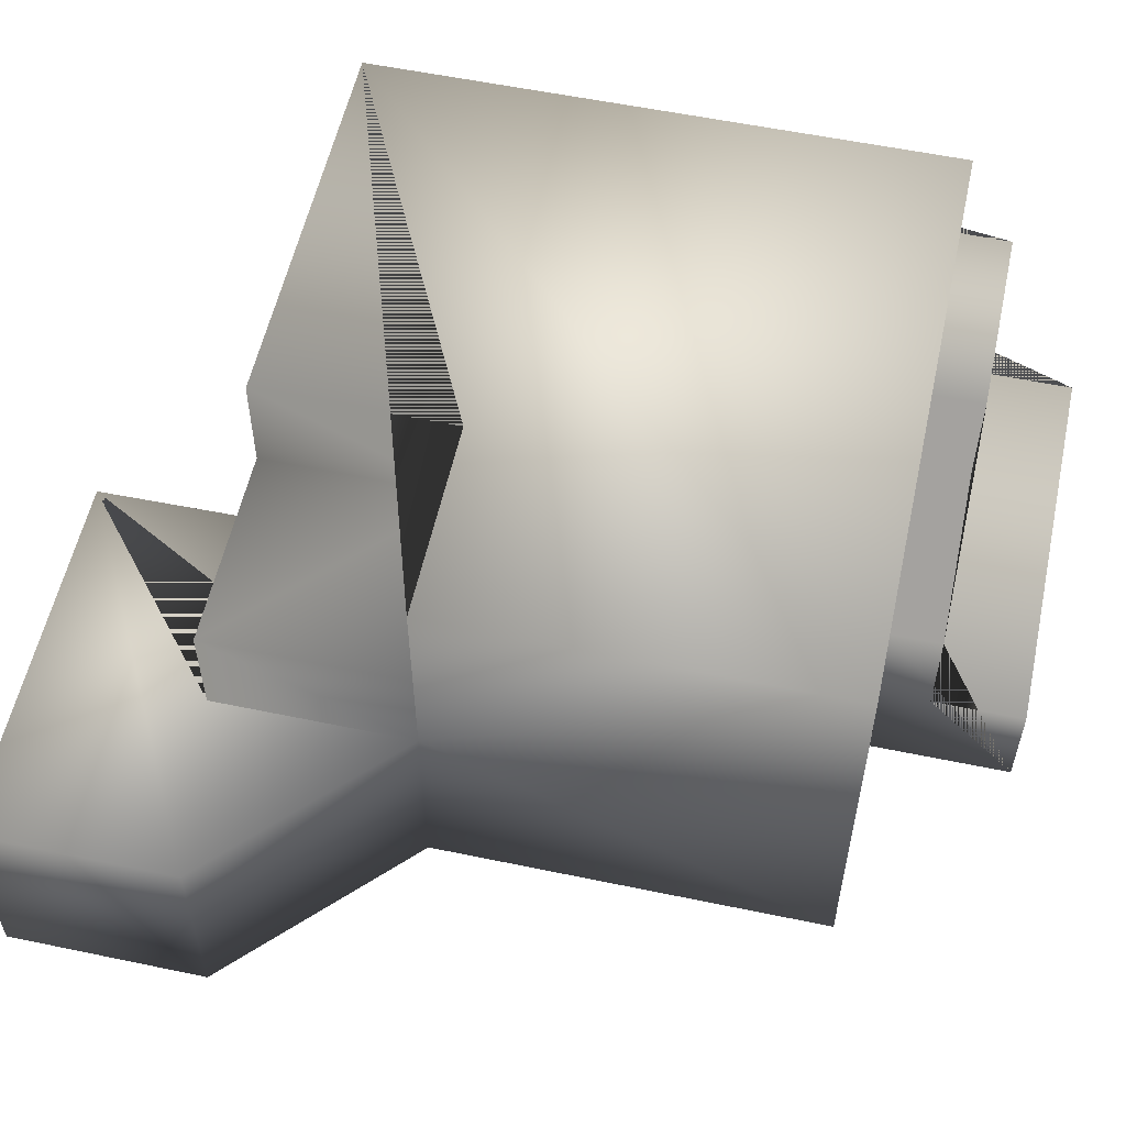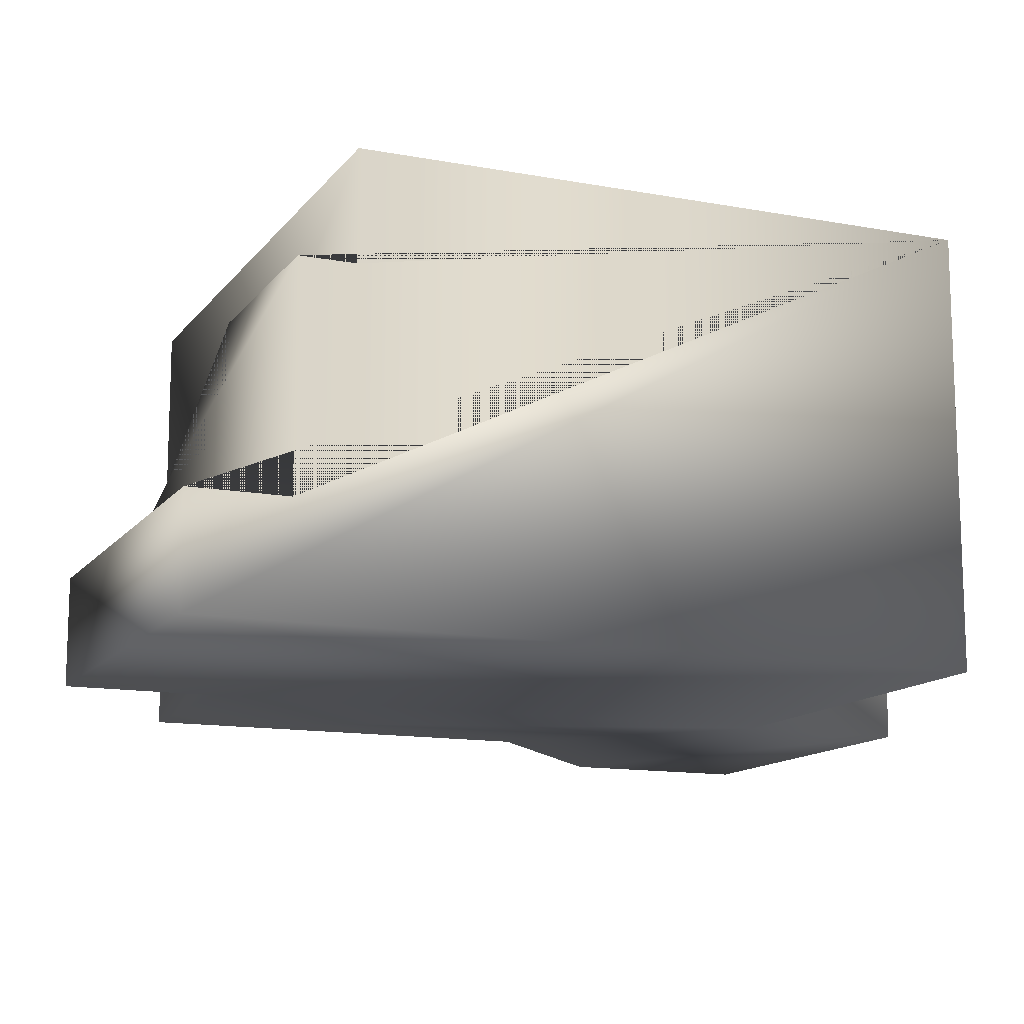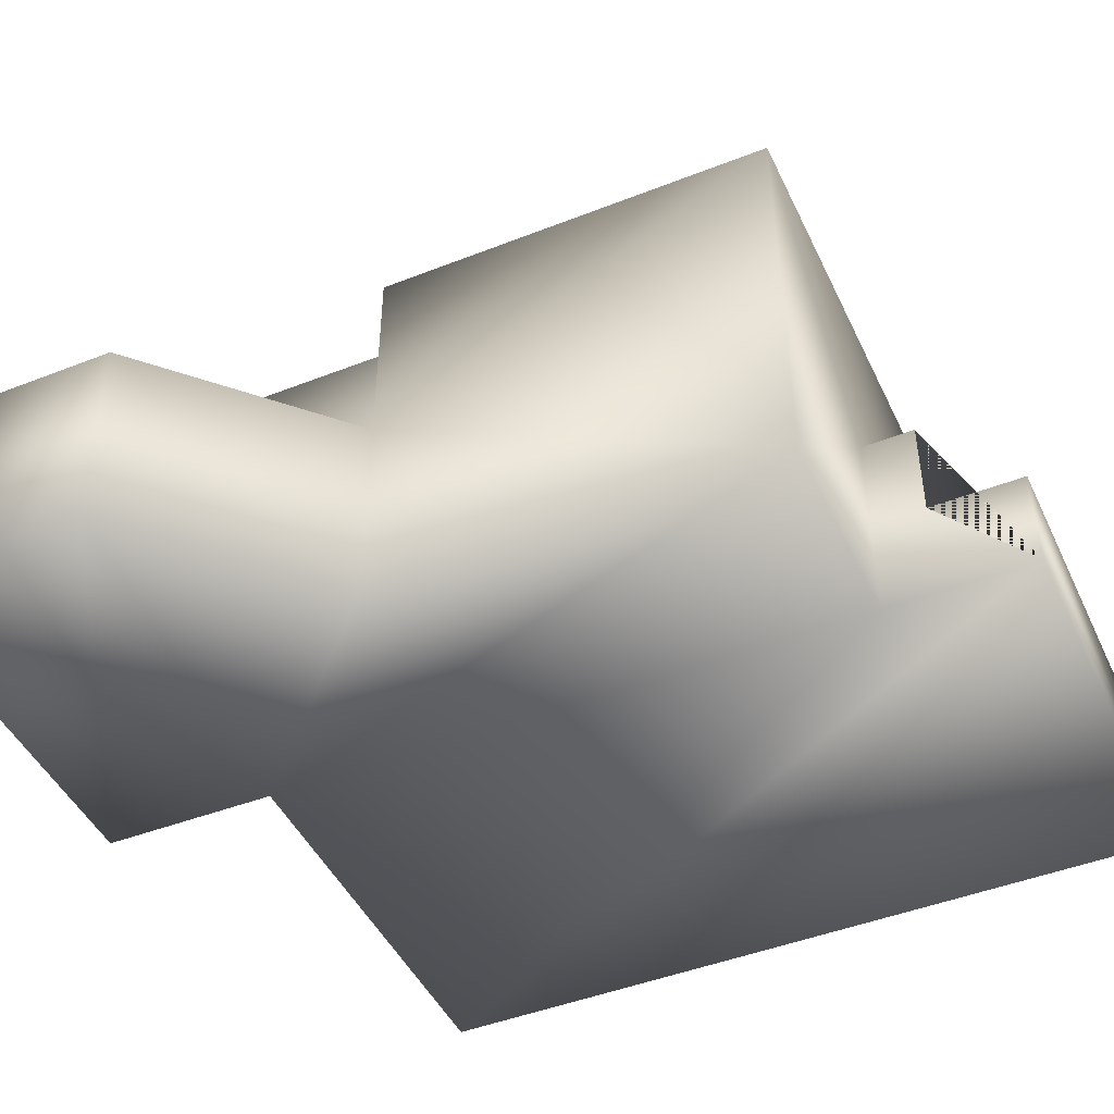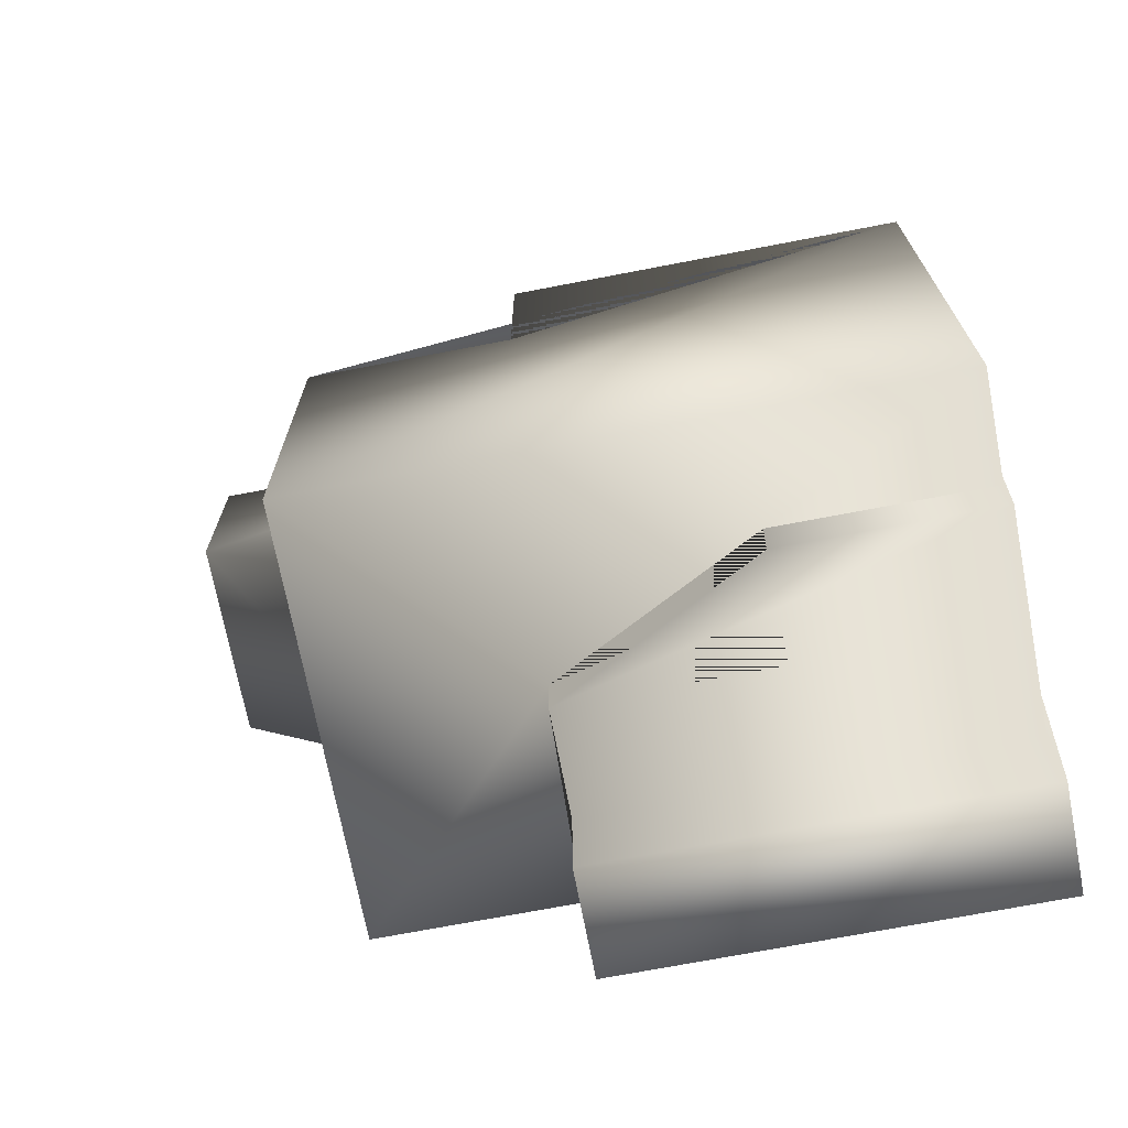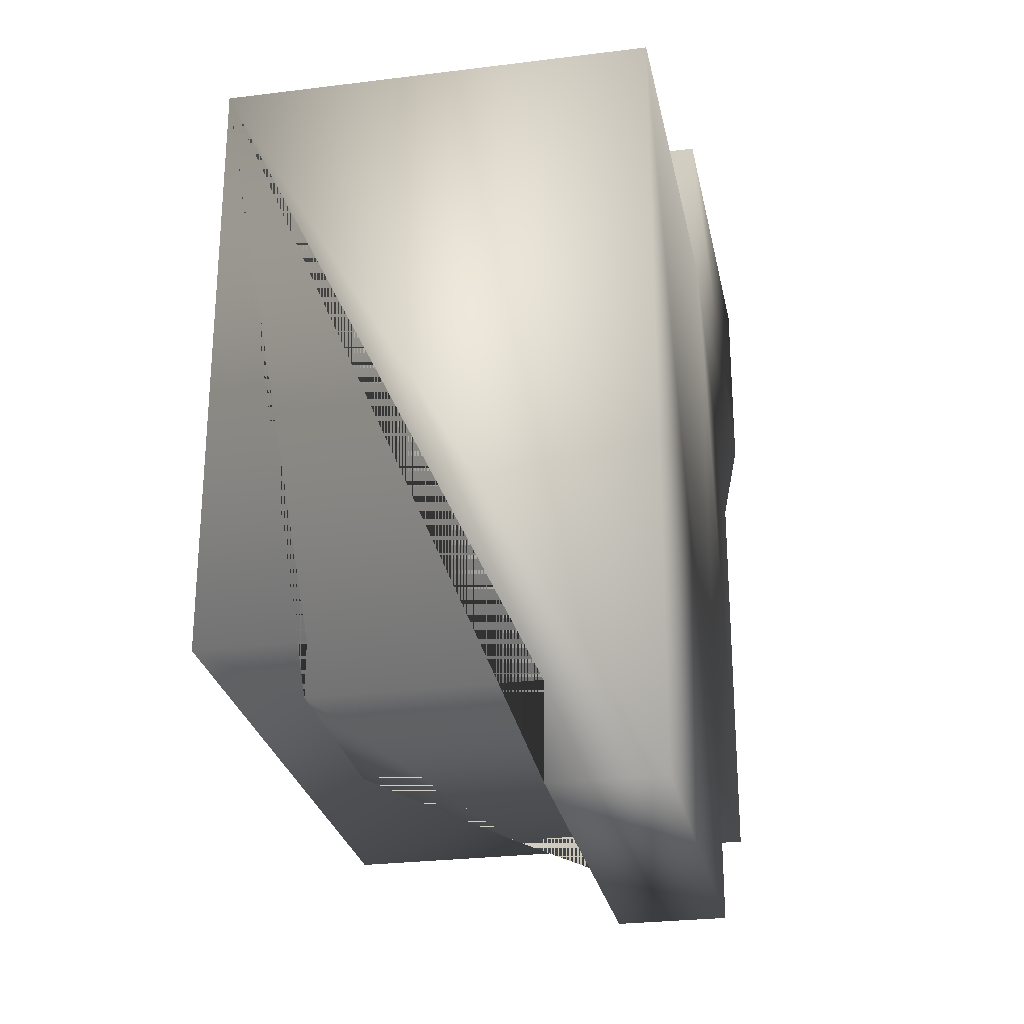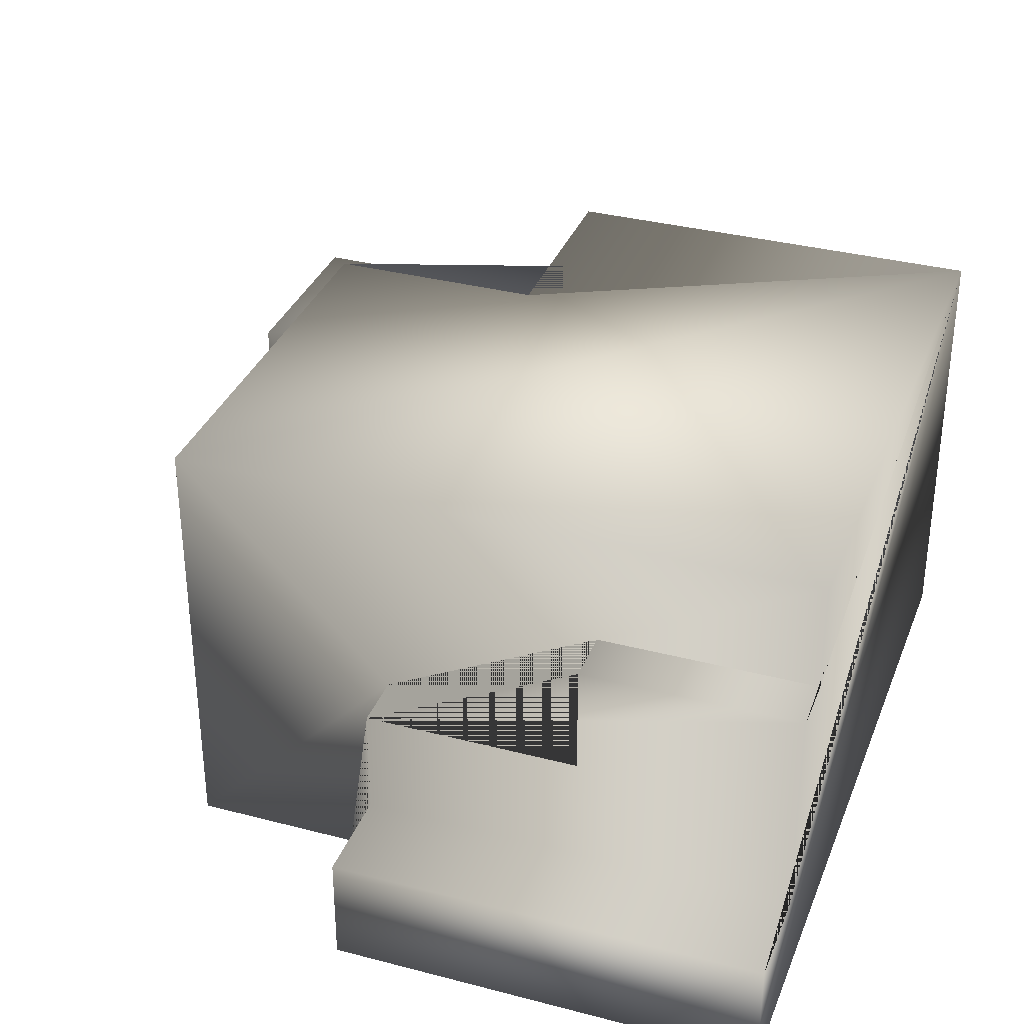
<metadata>
{"format":"obj","ext":"obj","renderer":"f3d","projection":"perspective","resolution":1024,"background":"white","views":[{"elev":56.5,"azim":102.3,"up":"+Y"},{"elev":-13.1,"azim":-113.1,"up":"+Y"},{"elev":-45.9,"azim":114.3,"up":"+Y"},{"elev":-71.0,"azim":-169.1,"up":"+Z"},{"elev":-26.8,"azim":-78.9,"up":"+Z"},{"elev":34.1,"azim":-160.5,"up":"+Y"}]}
</metadata>
<code>
o occ_test.obj
g default
v -3.517 -1.866 2.552
v -3.517 -1.866 -4.073
v -3.517 -0.9329 -3.25
v -3.517 -0.9329 -4.073
v -3.517 0.9329 -2.78
v -3.517 0.9329 -3.25
v -3.517 1.866 2.552
v -3.517 1.866 -2.78
v -1.7 -2.3e-06 -2.78
v -1.7 -2.3e-06 -3.25
v -1.7 0.9329 -2.78
v -1.7 0.9329 -3.25
v 0.1163 -1.866 2.552
v 0.1163 -1.866 -2.78
v 0.1163 -1.866 -4.073
v 0.1163 -0.9329 -3.25
v 0.1163 -0.9329 -4.073
v 0.1163 -2.3e-06 2.552
v 0.1163 -2.3e-06 -2.78
v 0.1163 -2.3e-06 -3.25
v 0.1163 1.866 2.552
v 0.1163 1.866 0.7749
v 0.1294 0.9329 2.552
v 0.1294 0.9329 0.7749
v 0.132 -1.866 4.073
v 0.132 -2.3e-06 4.073
v 1.933 -1.866 0.7749
v 1.933 -1.866 -2.78
v 1.933 -2.3e-06 2.552
v 1.933 -2.3e-06 0.7749
v 1.933 0.9329 2.552
v 1.933 0.9329 0.7749
v 1.933 1.866 0.7749
v 1.933 1.866 -2.78
v 3.517 -1.866 4.073
v 3.517 -1.866 2.296
v 3.517 -2.3e-06 4.073
v 3.517 -2.3e-06 2.296
f 20 10 12 6 3 16
f 23 18 13 1 7 21
f 19 14 28 34 8 5 11 9
f 7 8 34 33 22 21
f 26 18 29 30 38 37
f 15 14 19 20 16 17
f 7 1 2 4 3 6 5 8
f 30 32 33 34 28 27
f 13 27 28 14 1
f 15 2 1 14
f 26 37 35 25
f 37 38 36 35
f 17 4 2 15
f 23 31 29 18
f 31 32 30 29
f 13 18 26 25
f 38 30 27 36
f 31 23 24 32
f 24 23 21 22
f 24 22 33 32
f 19 9 10 20
f 9 11 12 10
f 11 5 6 12
f 16 3 4 17
f 25 35 36 13
f 27 13 36

</code>
